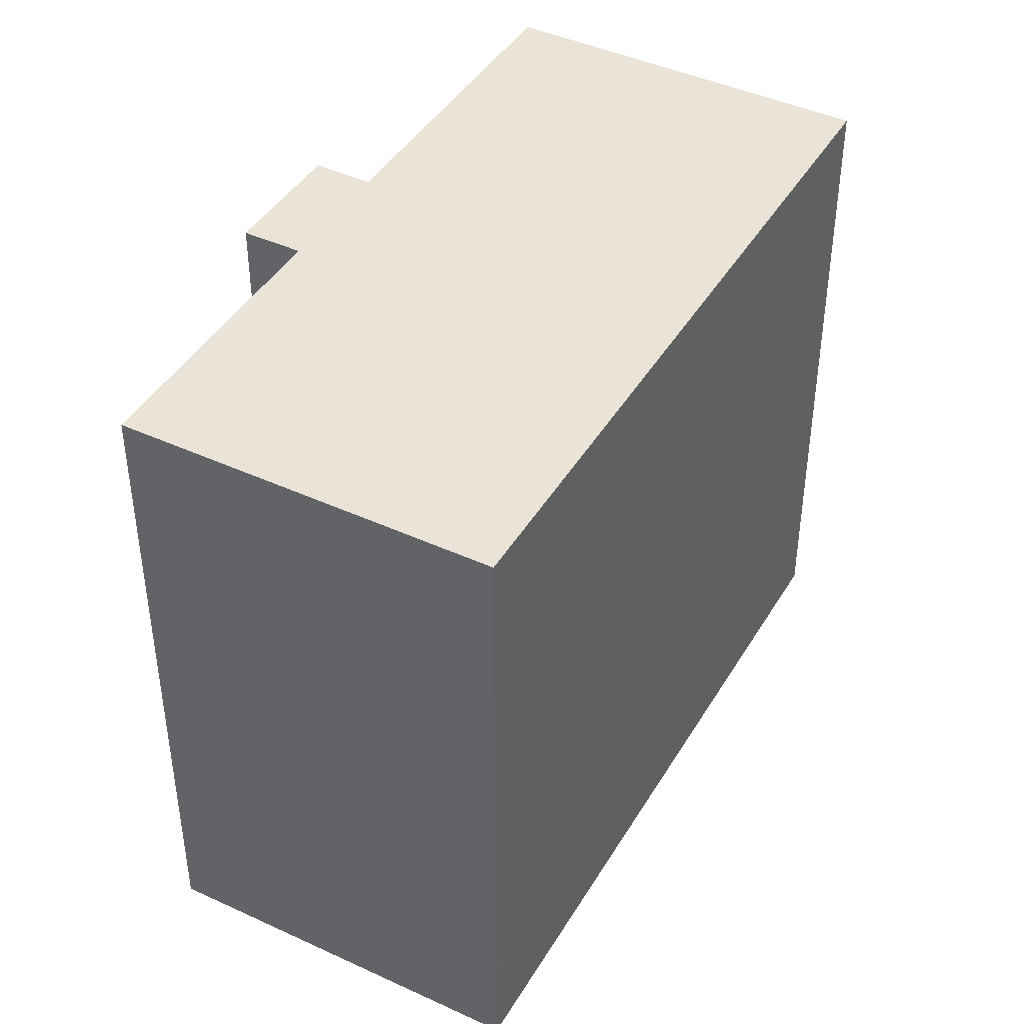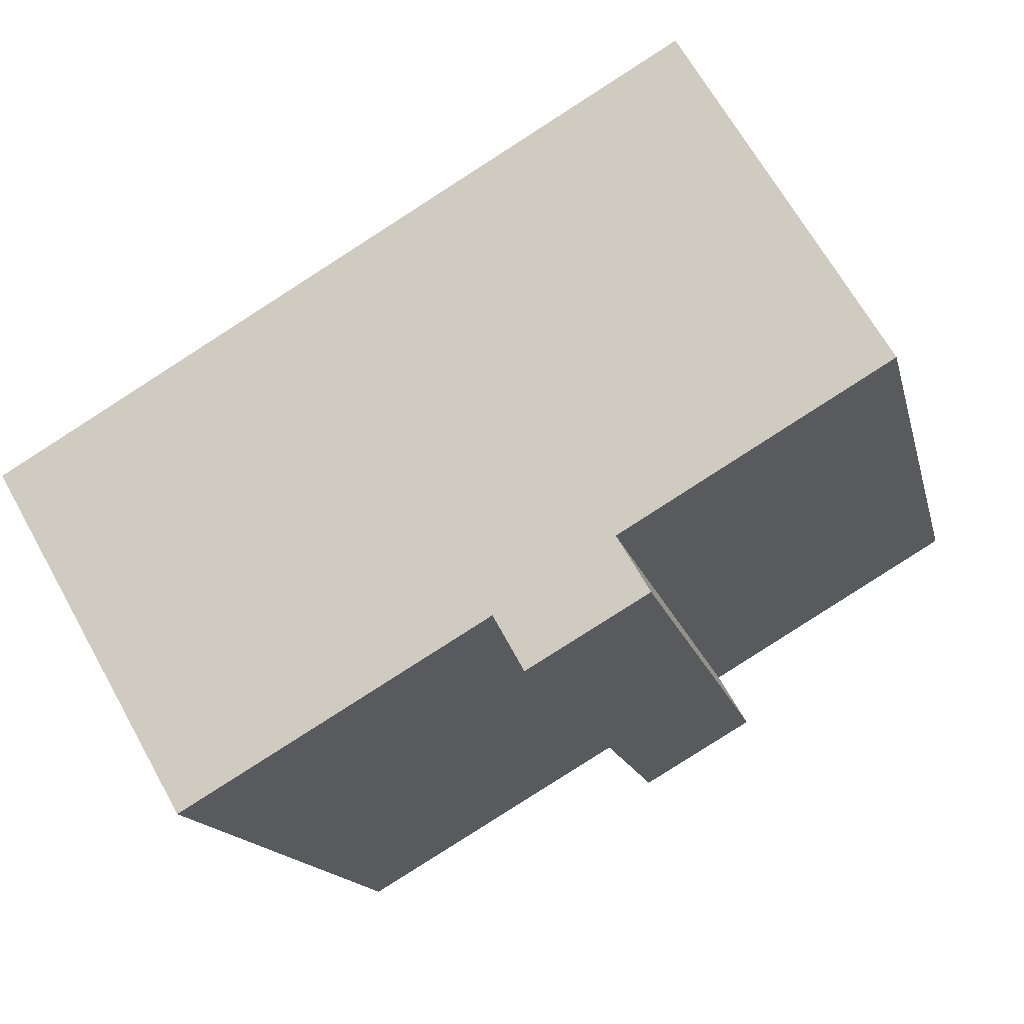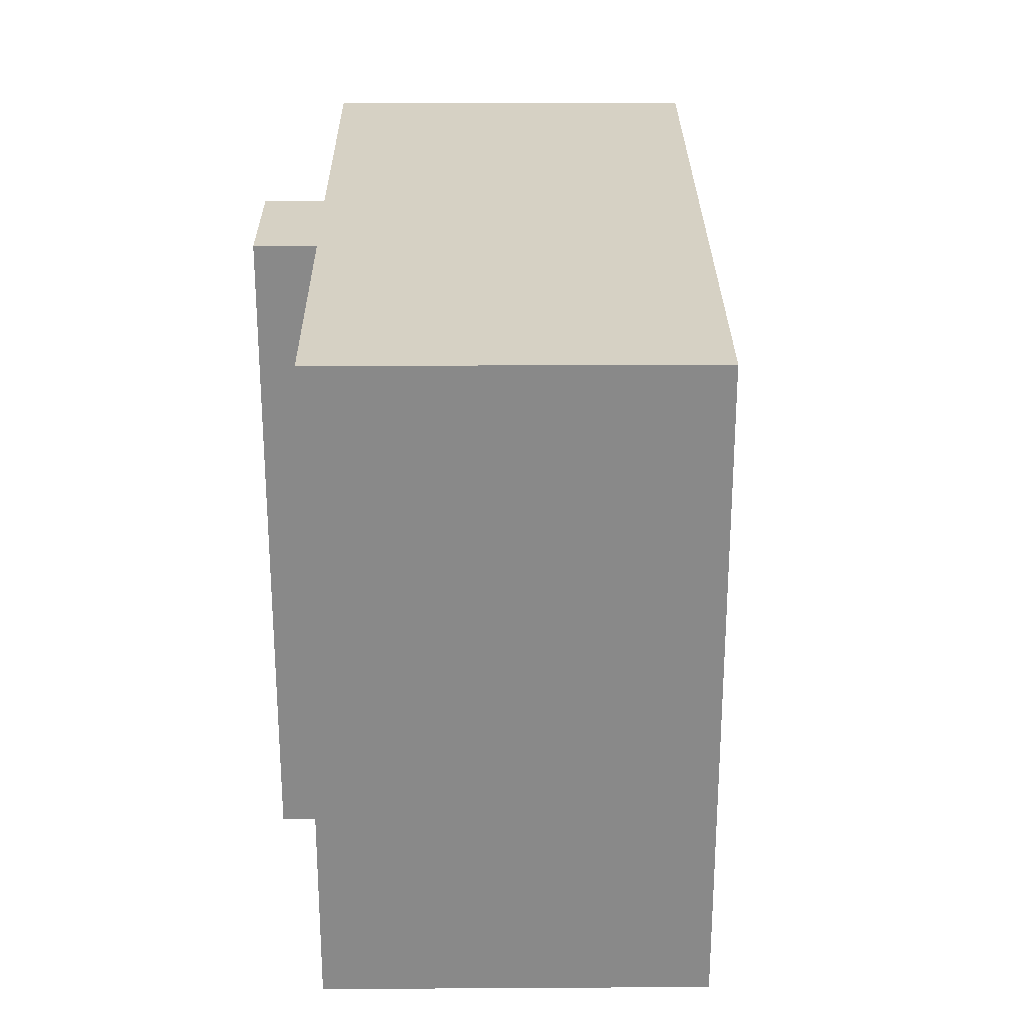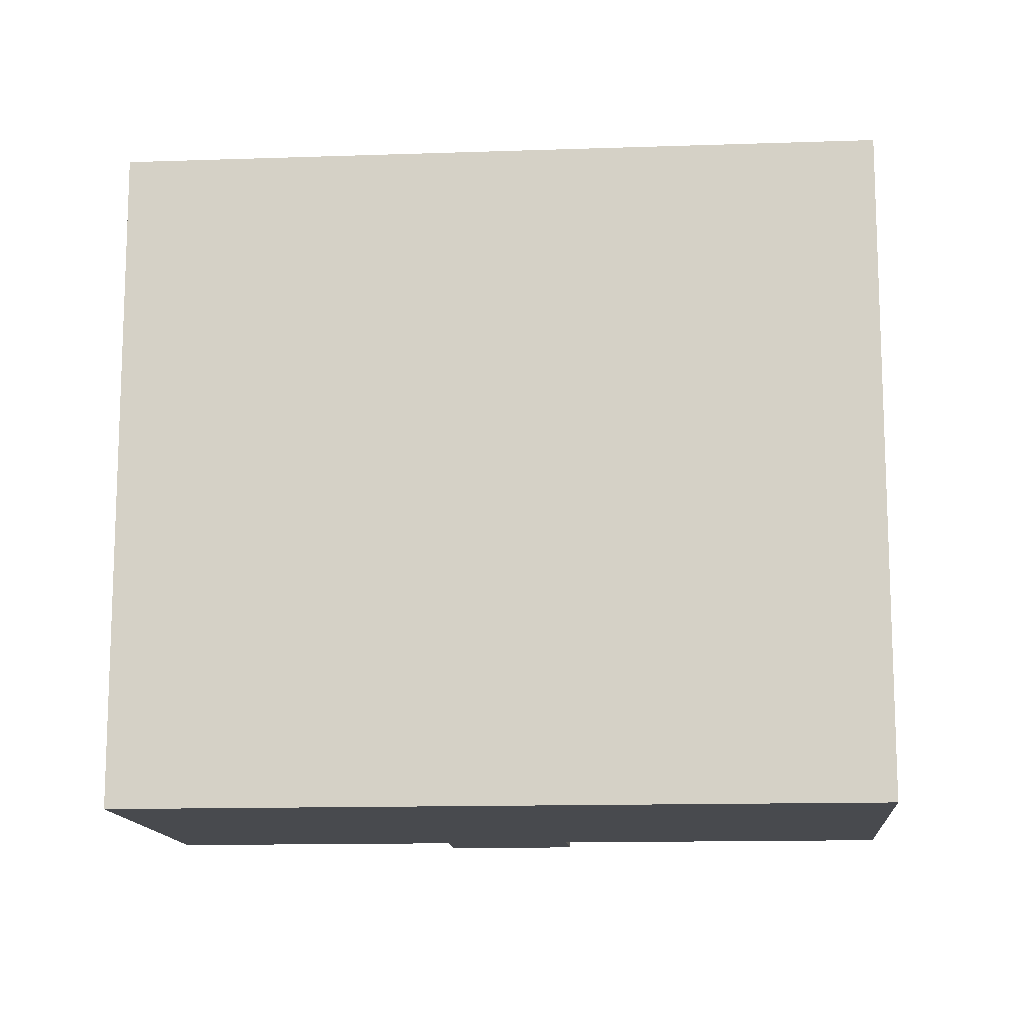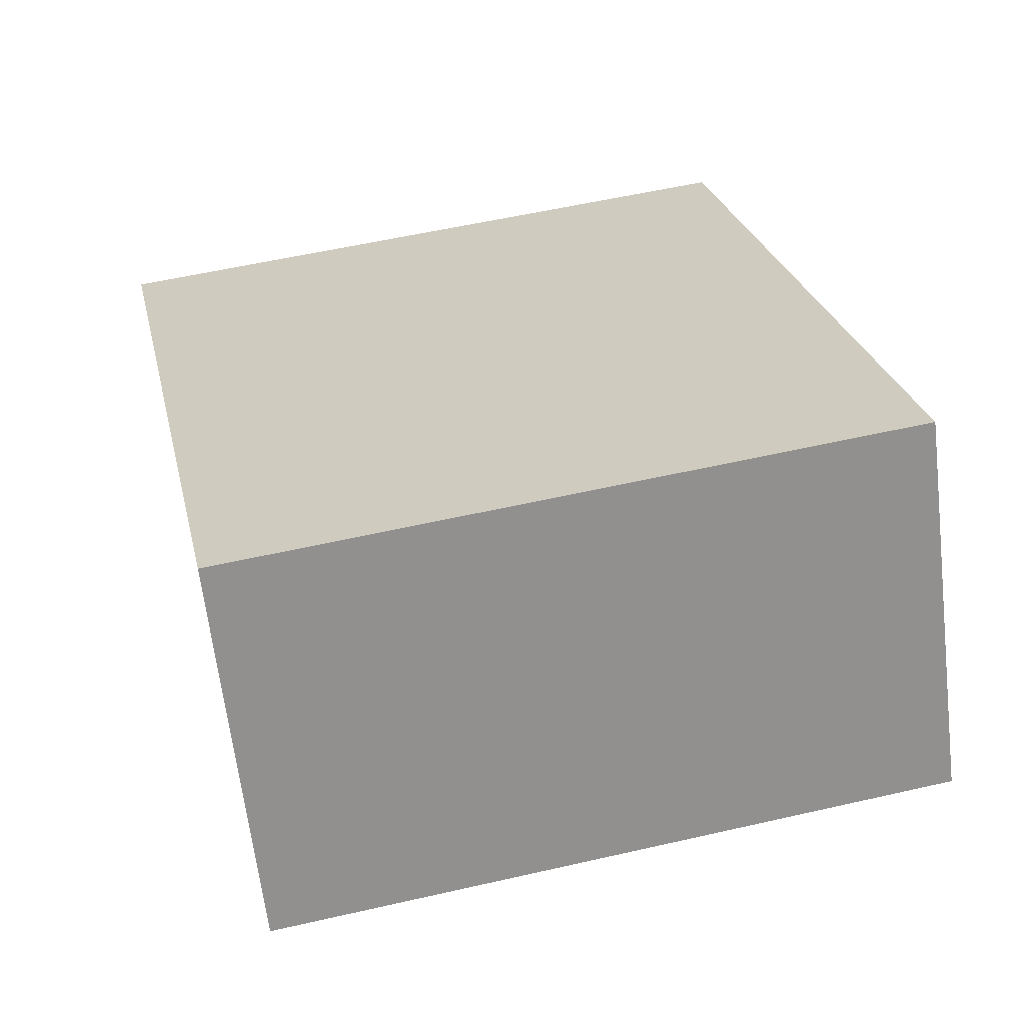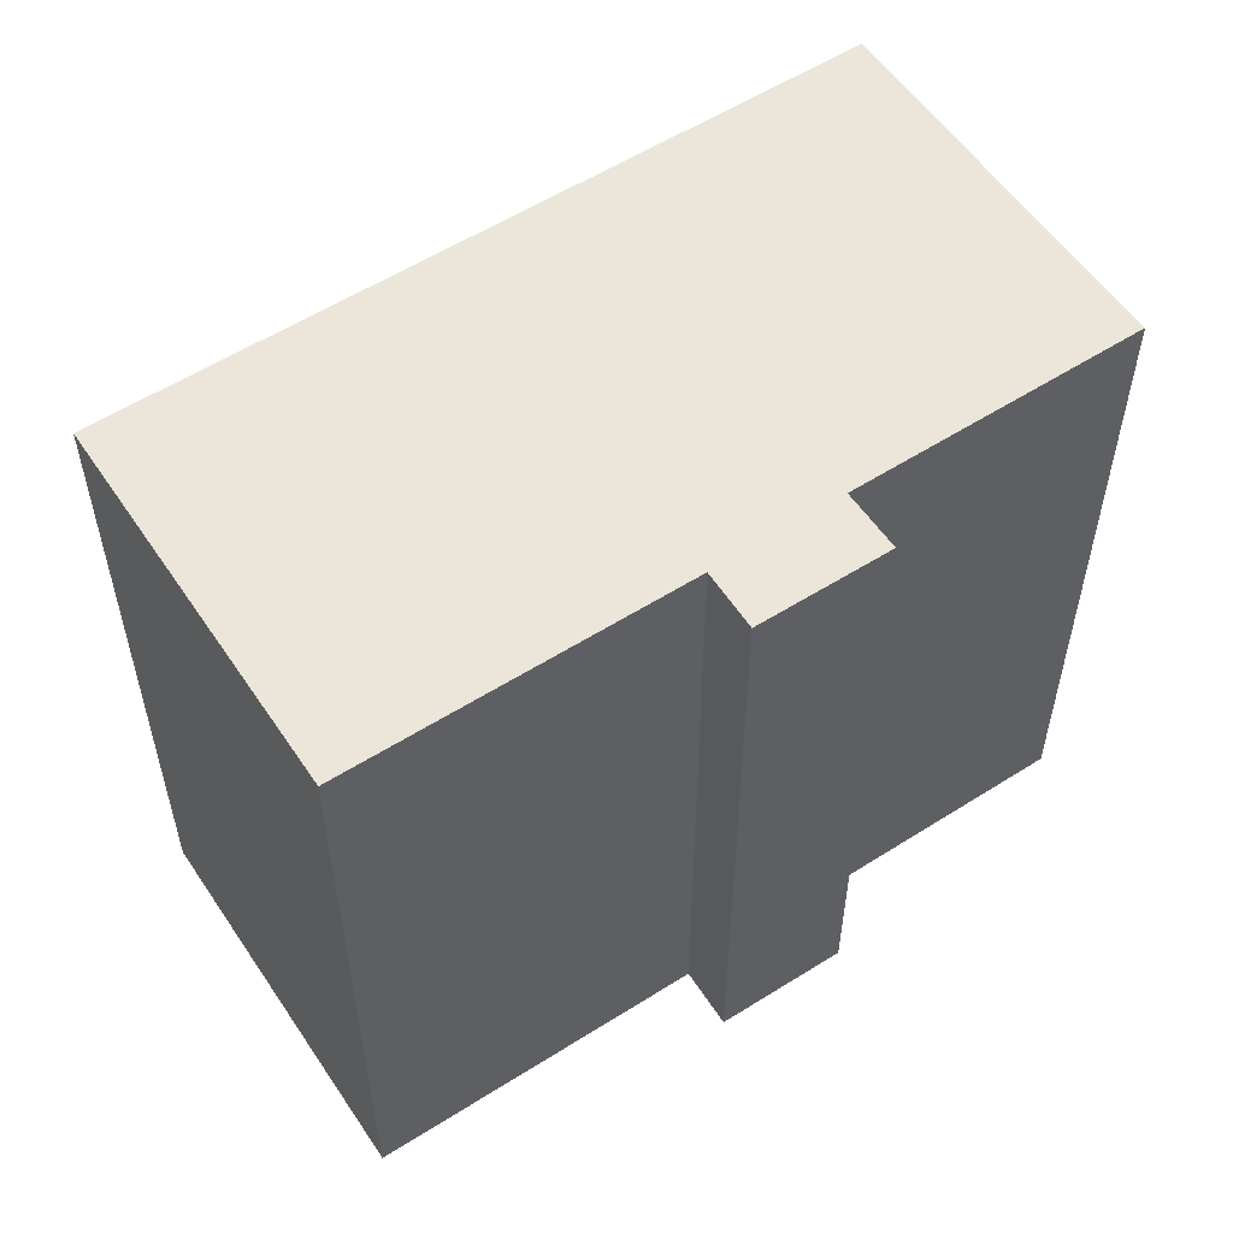
<metadata>
{"format":"obj","ext":"obj","renderer":"f3d","projection":"perspective","resolution":1024,"background":"white","views":[{"elev":43.0,"azim":-31.0,"up":"+Y"},{"elev":-15.2,"azim":-167.3,"up":"+Z"},{"elev":26.8,"azim":-60.2,"up":"+Y"},{"elev":-13.3,"azim":34.8,"up":"+Y"},{"elev":55.5,"azim":-103.6,"up":"+Z"},{"elev":56.1,"azim":176.6,"up":"+Y"}]}
</metadata>
<code>
v  6.3 18.8 -5.705
v  10.36 18.8 -6.096
v  9.54 18.8 -7.574
v  14.19 18.8 -8.319
v  23.95 18.8 -1.574
v  18.6 18.8 -10.88
v  23.85 18.8 -1.514
v  5.417 18.8 9.264
v  7.177 18.8 -4.202
v  0 18.8 1.151e-15
v  23.95 9.638e-17 -1.574
v  23.85 9.271e-17 -1.514
v  5.417 -5.673e-16 9.264
v  18.6 6.66e-16 -10.88
v  10.36 3.733e-16 -6.096
v  9.54 4.638e-16 -7.574
v  14.19 5.094e-16 -8.319
v  6.3 3.493e-16 -5.705
v  7.177 2.573e-16 -4.202
v  0 0 0
g defaultobject
f 1 2 3
f 4 5 6
f 5 4 7
f 7 4 8
f 8 4 2
f 8 2 9
f 9 2 1
f 8 9 10
f 7 11 5
f 11 7 8
f 11 8 12
f 12 8 13
f 11 6 5
f 6 11 14
f 15 3 2
f 3 15 16
f 14 4 6
f 4 14 2
f 2 14 15
f 15 14 17
f 16 1 3
f 1 16 18
f 19 10 9
f 10 19 20
f 18 9 1
f 9 18 19
f 20 8 10
f 8 20 13
f 16 19 18
f 19 13 20
f 13 19 16
f 13 16 15
f 13 15 17
f 13 17 12
f 12 17 14
f 12 14 11

</code>
